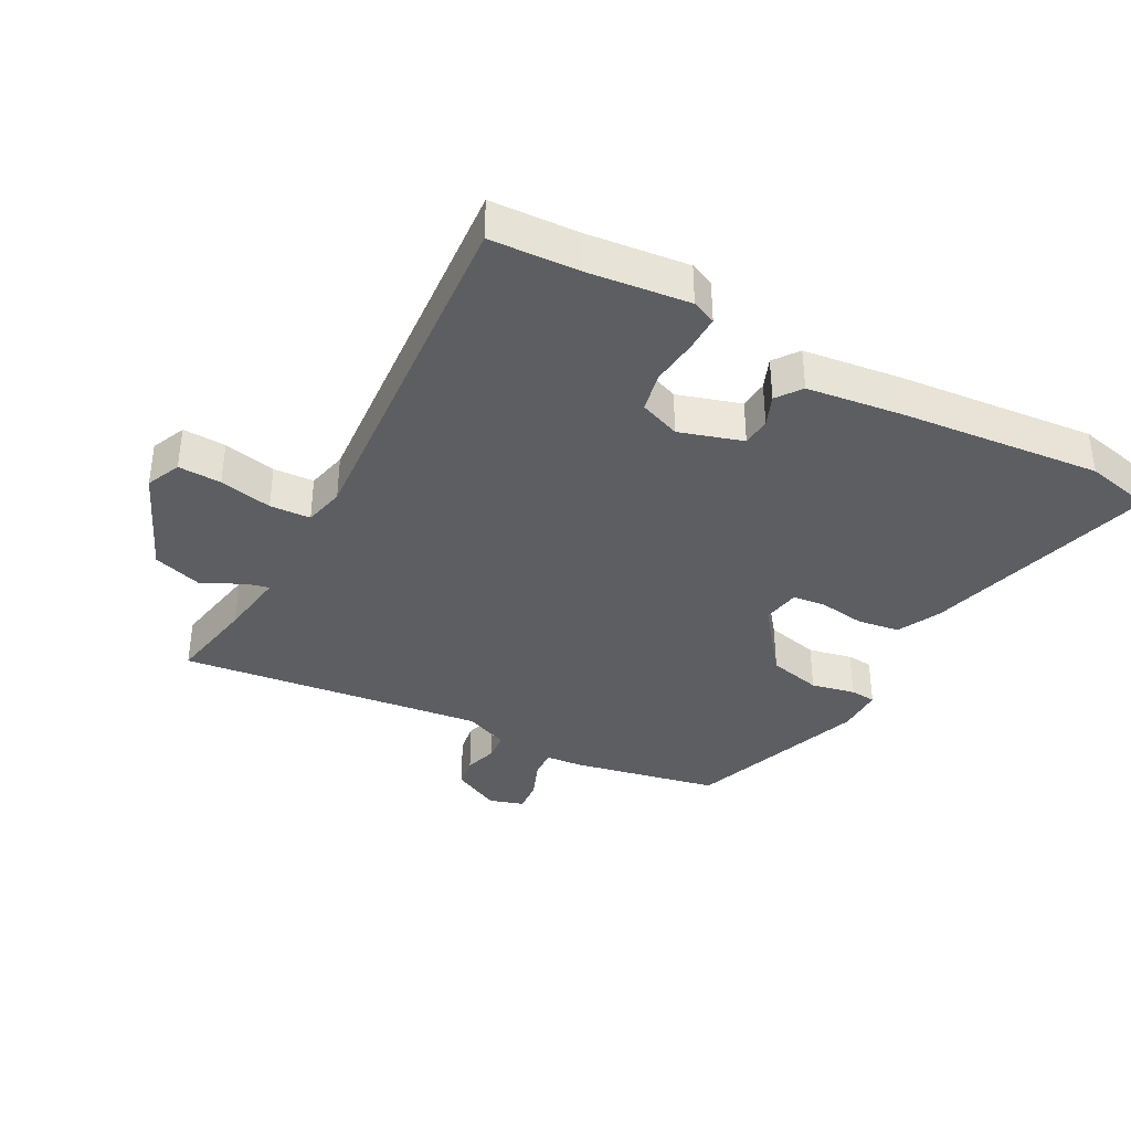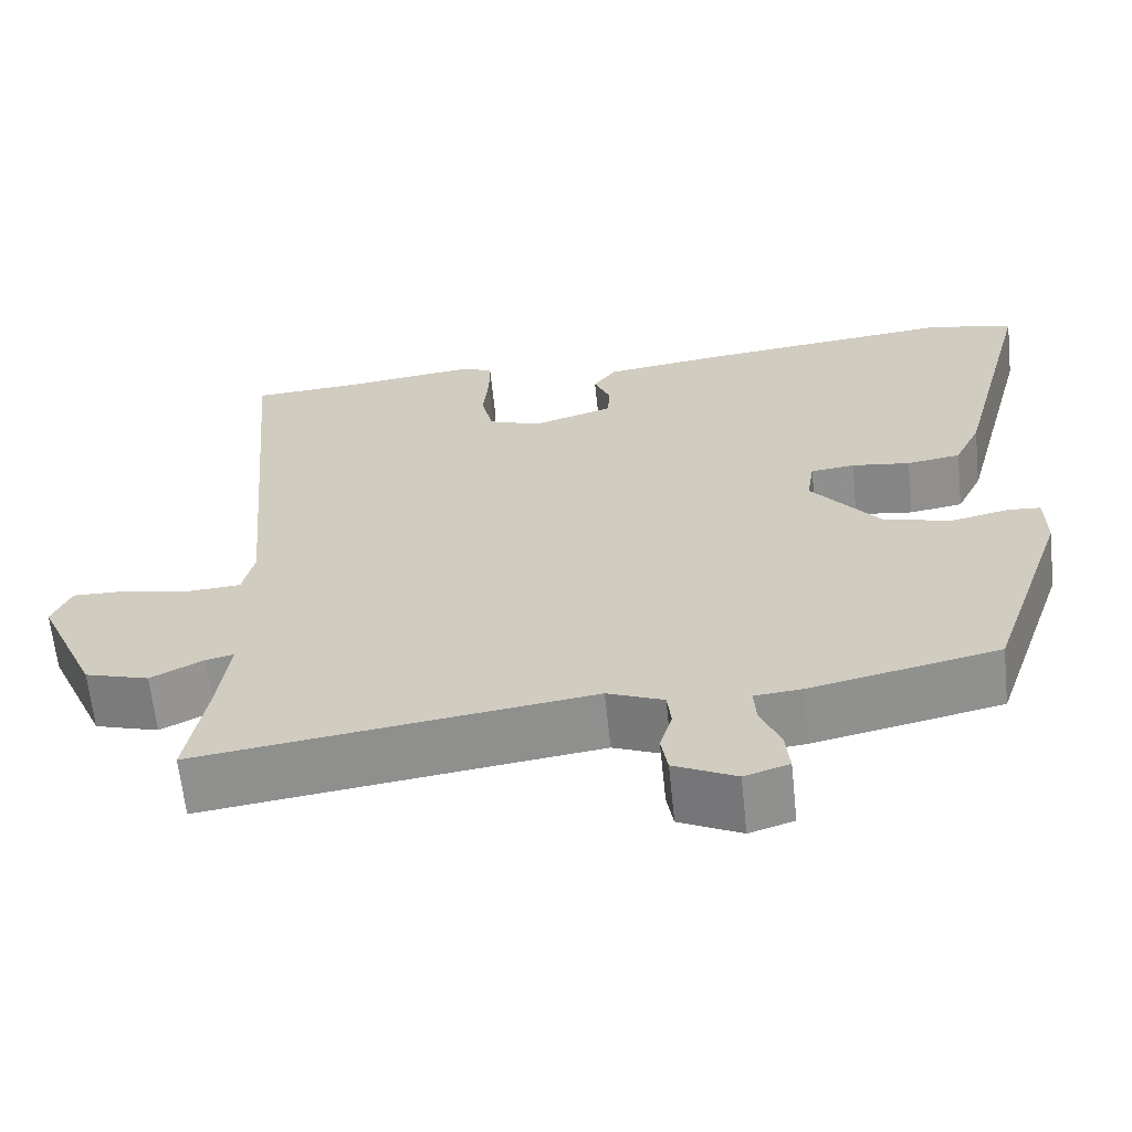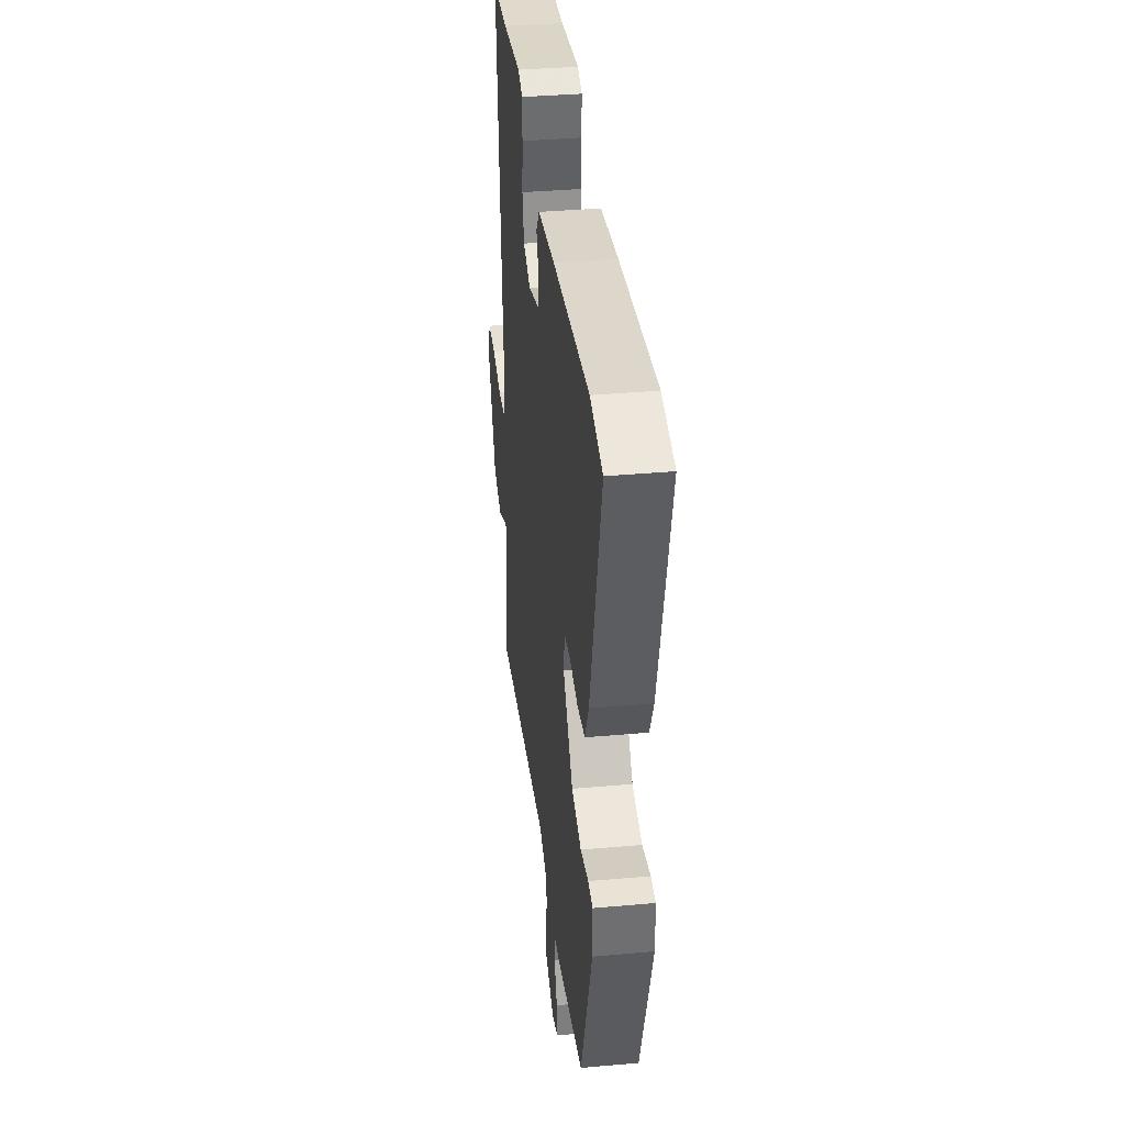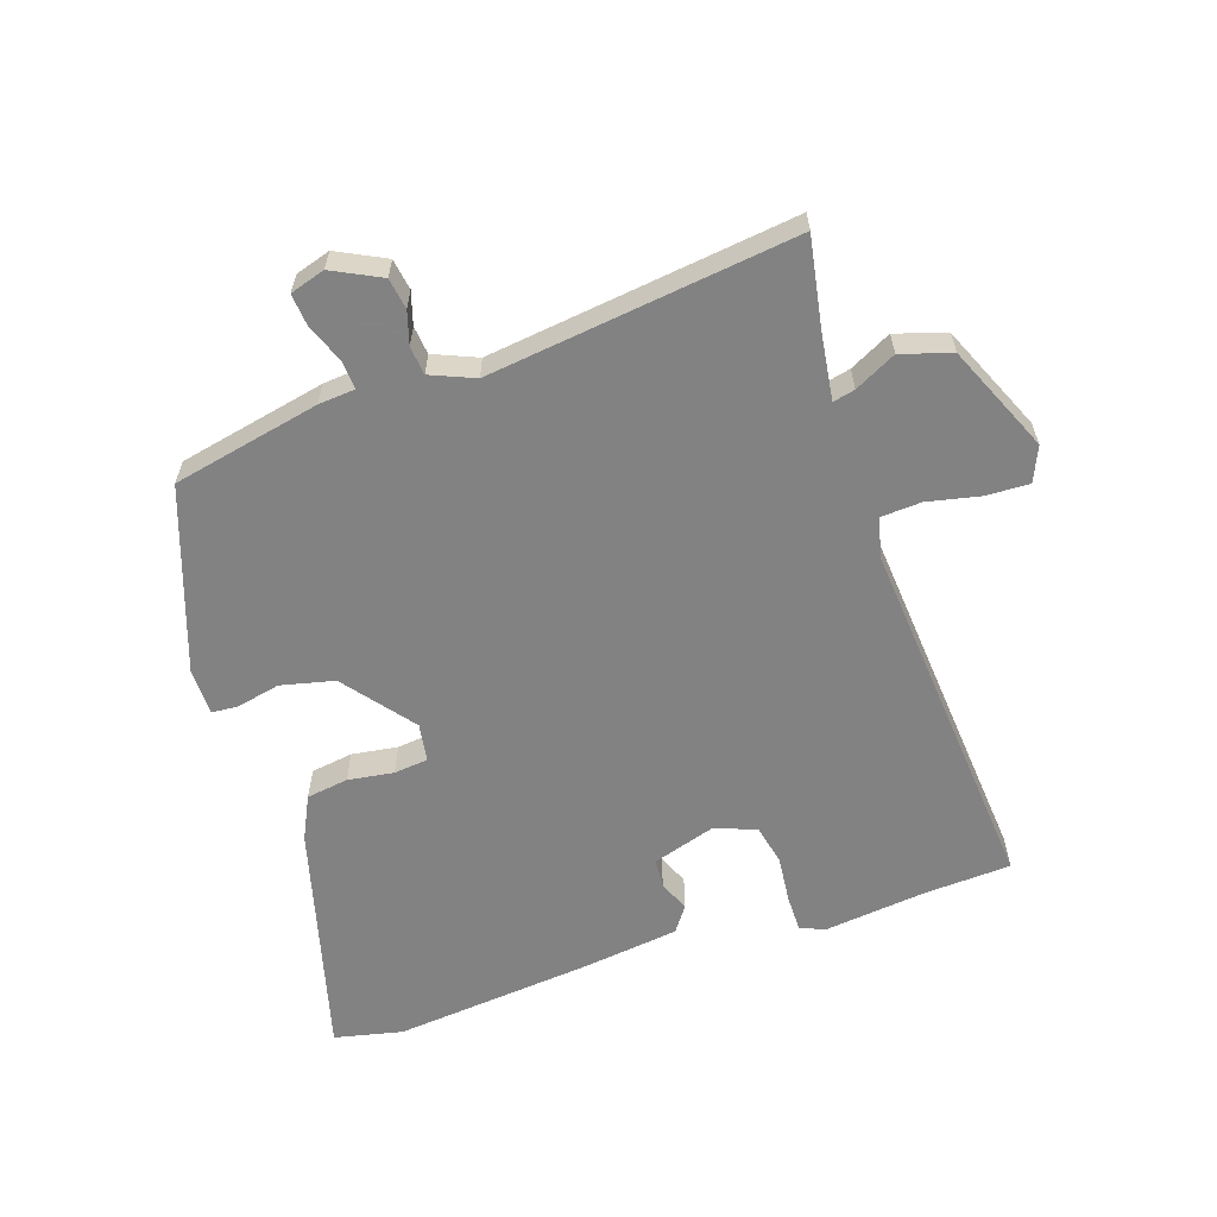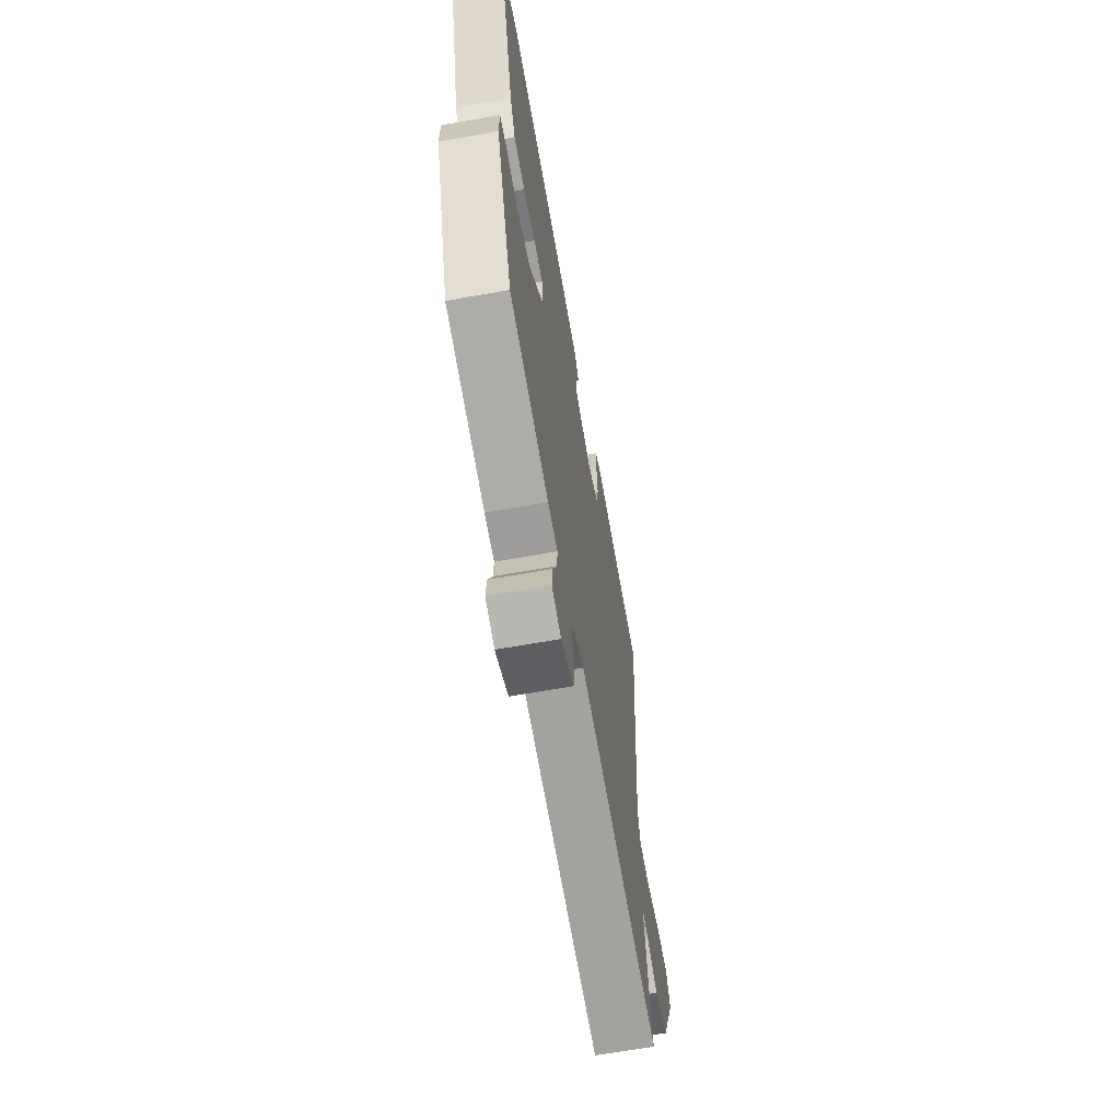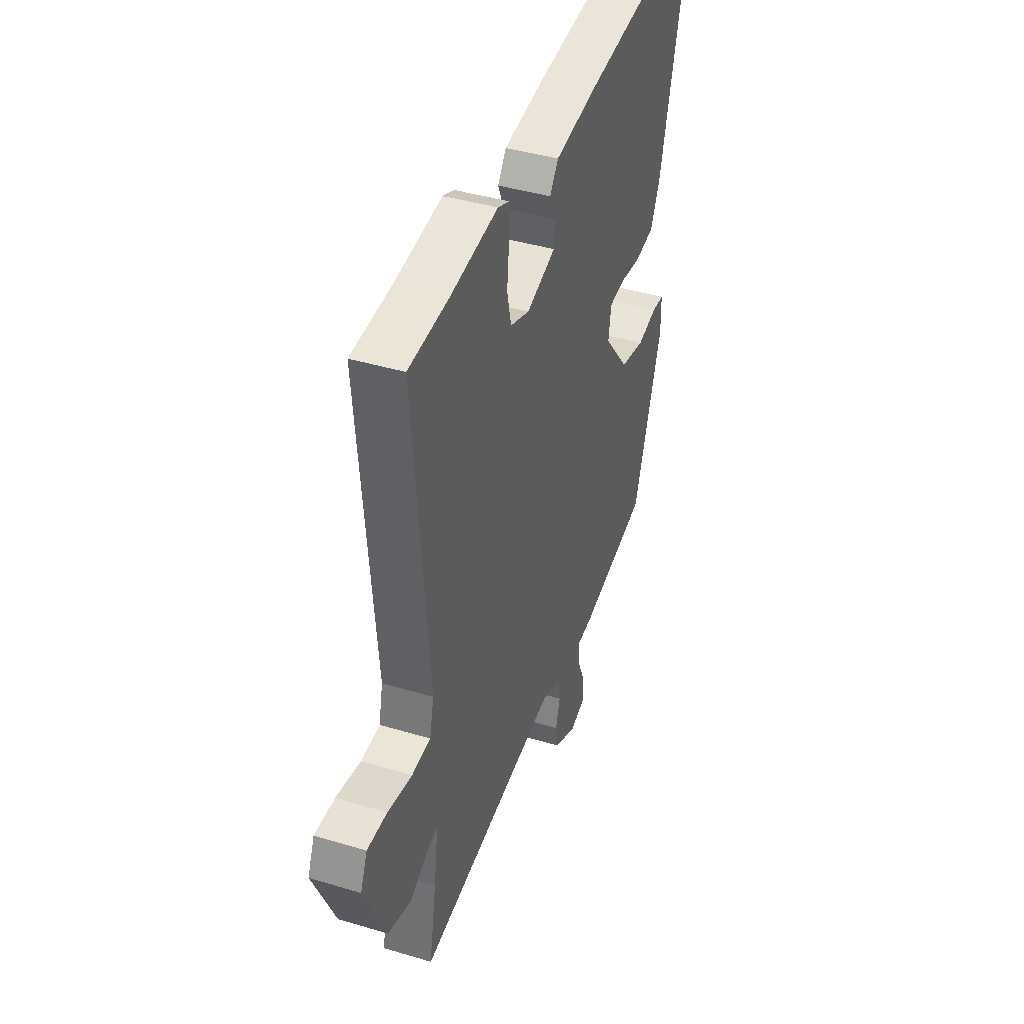
<metadata>
{"format":"obj","ext":"obj","renderer":"f3d","projection":"perspective","resolution":1024,"background":"white","views":[{"elev":-37.4,"azim":-28.8,"up":"+Y"},{"elev":-64.0,"azim":6.0,"up":"+Z"},{"elev":36.5,"azim":83.4,"up":"+Z"},{"elev":-60.9,"azim":-161.8,"up":"+Y"},{"elev":-65.4,"azim":100.2,"up":"+Z"},{"elev":41.8,"azim":-70.1,"up":"+Z"}]}
</metadata>
<code>
v 0.416 0.07 -0.476
v 0.188 0.07 -0.525
v 0.131 0.07 -0.53
v 0.134 0.07 -0.574
v 0.158 0.07 -0.633
v 0.163 0.07 -0.684
v 0.109 0.07 -0.701
v 0.034 0.07 -0.664
v 0.026 0.07 -0.616
v 0.041 0.07 -0.565
v 0.036 0.07 -0.521
v -0.032 0.07 -0.493
v -0.507 0.07 -0.555
v -0.483 0.07 -0.417
v -0.469 0.07 -0.313
v -0.503 0.07 -0.321
v -0.567 0.07 -0.354
v -0.645 0.07 -0.33
v -0.718 0.07 -0.165
v -0.695 0.07 -0.111
v -0.628 0.07 -0.113
v -0.546 0.07 -0.13
v -0.483 0.07 -0.126
v -0.469 0.07 -0.063
v -0.518 0.07 0.499
v -0.383 0.07 0.507
v -0.224 0.07 0.526
v -0.186 0.07 0.51
v -0.186 0.07 0.453
v -0.193 0.07 0.381
v -0.179 0.07 0.319
v -0.115 0.07 0.295
v -0.017 0.07 0.326
v -0.014 0.07 0.371
v -0.034 0.07 0.419
v -0.006 0.07 0.458
v 0.142 0.07 0.478
v 0.454 0.07 0.51
v 0.56 0.07 0.487
v 0.465 0.07 0.124
v 0.433 0.07 0.057
v 0.368 0.07 0.047
v 0.297 0.07 0.057
v 0.244 0.07 0.051
v 0.235 0.07 -0.008
v 0.32 0.07 -0.115
v 0.403 0.07 -0.134
v 0.471 0.07 -0.119
v 0.511 0.07 -0.122
v 0.512 0.07 -0.195
v 0.416 0 -0.476
v 0.188 0 -0.525
v 0.131 0 -0.53
v 0.134 0 -0.574
v 0.158 0 -0.633
v 0.163 0 -0.684
v 0.109 0 -0.701
v 0.034 0 -0.664
v 0.026 0 -0.616
v 0.041 0 -0.565
v 0.036 0 -0.521
v -0.032 0 -0.493
v -0.507 0 -0.555
v -0.483 0 -0.417
v -0.469 0 -0.313
v -0.503 0 -0.321
v -0.567 0 -0.354
v -0.645 0 -0.33
v -0.718 0 -0.165
v -0.695 0 -0.111
v -0.628 0 -0.113
v -0.546 0 -0.13
v -0.483 0 -0.126
v -0.469 0 -0.063
v -0.518 0 0.499
v -0.383 0 0.507
v -0.224 0 0.526
v -0.186 0 0.51
v -0.186 0 0.453
v -0.193 0 0.381
v -0.179 0 0.319
v -0.115 0 0.295
v -0.017 0 0.326
v -0.014 0 0.371
v -0.034 0 0.419
v -0.006 0 0.458
v 0.142 0 0.478
v 0.454 0 0.51
v 0.56 0 0.487
v 0.465 0 0.124
v 0.433 0 0.057
v 0.368 0 0.047
v 0.297 0 0.057
v 0.244 0 0.051
v 0.235 0 -0.008
v 0.32 0 -0.115
v 0.403 0 -0.134
v 0.471 0 -0.119
v 0.511 0 -0.122
v 0.512 0 -0.195
f 1 2 3
f 50 1 3
f 49 50 3
f 48 49 3
f 47 48 3
f 46 47 3
f 45 46 3
f 44 45 3
f 41 42 43
f 40 41 43
f 39 40 43
f 38 39 43
f 37 38 43
f 36 37 43
f 35 36 43
f 34 35 43
f 33 34 43 44
f 32 33 44 3
f 28 29 30
f 27 28 30
f 26 27 30
f 26 30 31
f 25 26 31
f 24 25 31
f 32 3 4
f 31 32 4
f 24 31 4
f 23 24 4
f 20 21 22
f 19 20 22
f 18 19 22
f 17 18 22
f 16 17 22
f 15 16 22 23
f 12 13 14
f 12 14 15
f 11 12 15 23
f 8 9 10
f 7 8 10
f 6 7 10
f 5 6 10
f 4 5 10
f 4 10 11
f 4 11 23
f 53 52 51
f 53 51 100
f 53 100 99
f 53 99 98
f 53 98 97
f 53 97 96
f 53 96 95
f 53 95 94
f 93 92 91
f 93 91 90
f 93 90 89
f 93 89 88
f 93 88 87
f 93 87 86
f 93 86 85
f 93 85 84
f 94 93 84 83
f 53 94 83 82
f 80 79 78
f 80 78 77
f 80 77 76
f 81 80 76
f 81 76 75
f 81 75 74
f 54 53 82
f 54 82 81
f 54 81 74
f 54 74 73
f 72 71 70
f 72 70 69
f 72 69 68
f 72 68 67
f 72 67 66
f 73 72 66 65
f 64 63 62
f 65 64 62
f 73 65 62 61
f 60 59 58
f 60 58 57
f 60 57 56
f 60 56 55
f 60 55 54
f 61 60 54
f 73 61 54
f 1 51 52 2
f 2 52 53 3
f 3 53 54 4
f 4 54 55 5
f 5 55 56 6
f 6 56 57 7
f 7 57 58 8
f 8 58 59 9
f 9 59 60 10
f 10 60 61 11
f 11 61 62 12
f 12 62 63 13
f 13 63 64 14
f 14 64 65 15
f 15 65 66 16
f 16 66 67 17
f 17 67 68 18
f 18 68 69 19
f 19 69 70 20
f 20 70 71 21
f 21 71 72 22
f 22 72 73 23
f 23 73 74 24
f 24 74 75 25
f 25 75 76 26
f 26 76 77 27
f 27 77 78 28
f 28 78 79 29
f 29 79 80 30
f 30 80 81 31
f 31 81 82 32
f 32 82 83 33
f 33 83 84 34
f 34 84 85 35
f 35 85 86 36
f 36 86 87 37
f 37 87 88 38
f 38 88 89 39
f 39 89 90 40
f 40 90 91 41
f 41 91 92 42
f 42 92 93 43
f 43 93 94 44
f 44 94 95 45
f 45 95 96 46
f 46 96 97 47
f 47 97 98 48
f 48 98 99 49
f 49 99 100 50
f 50 100 51 1

</code>
